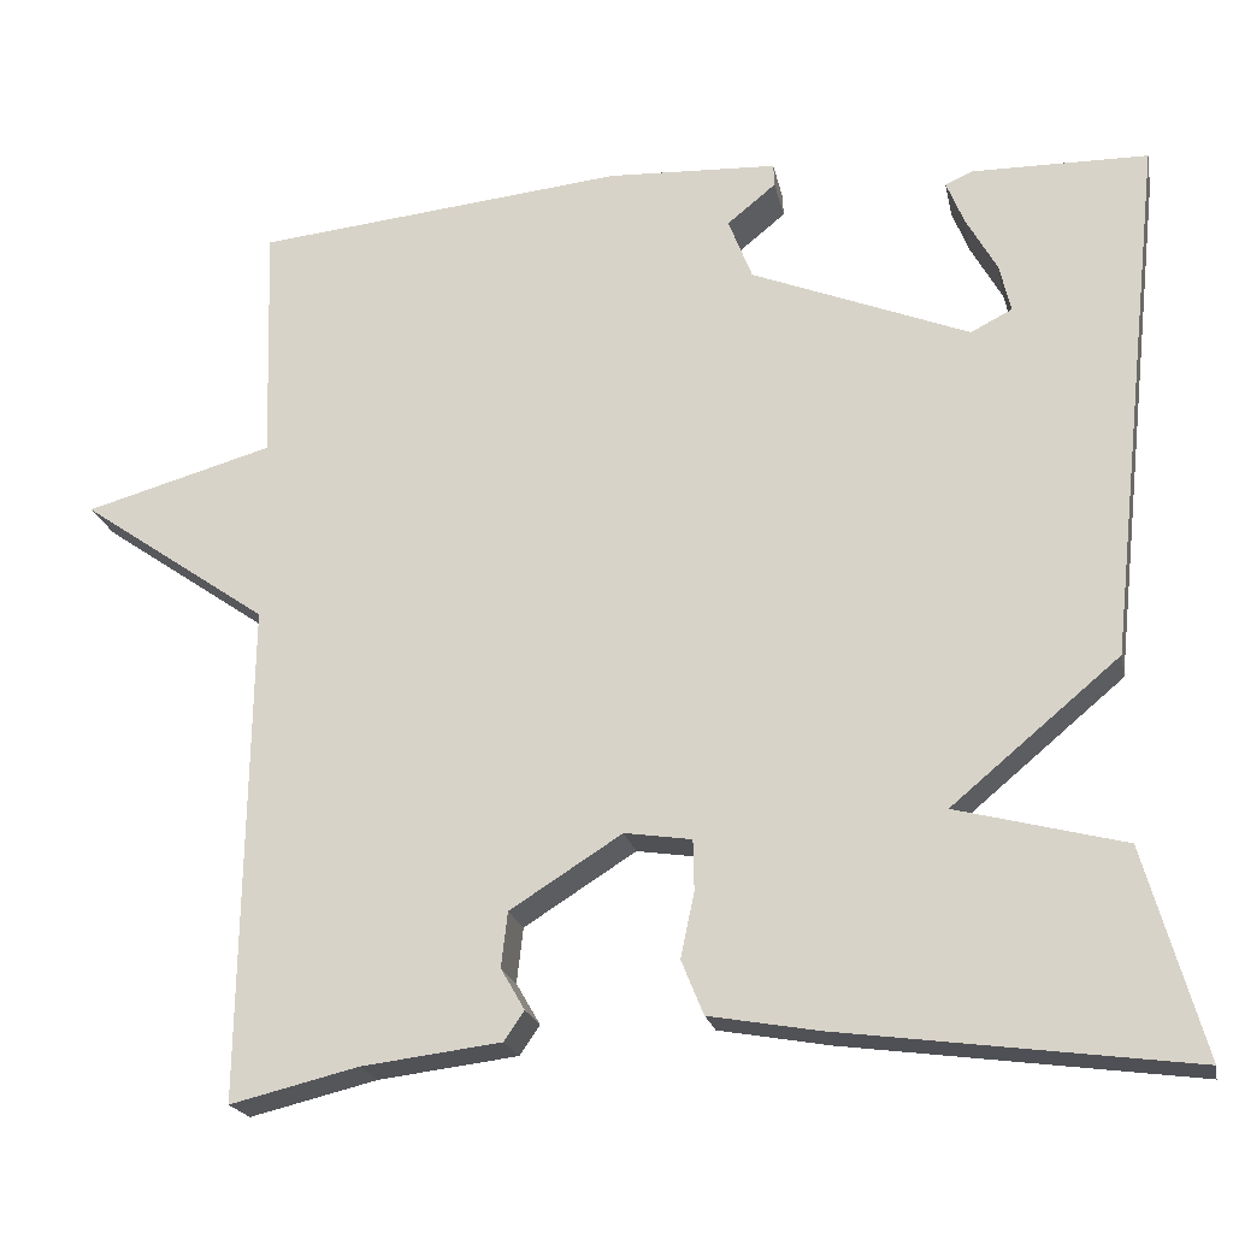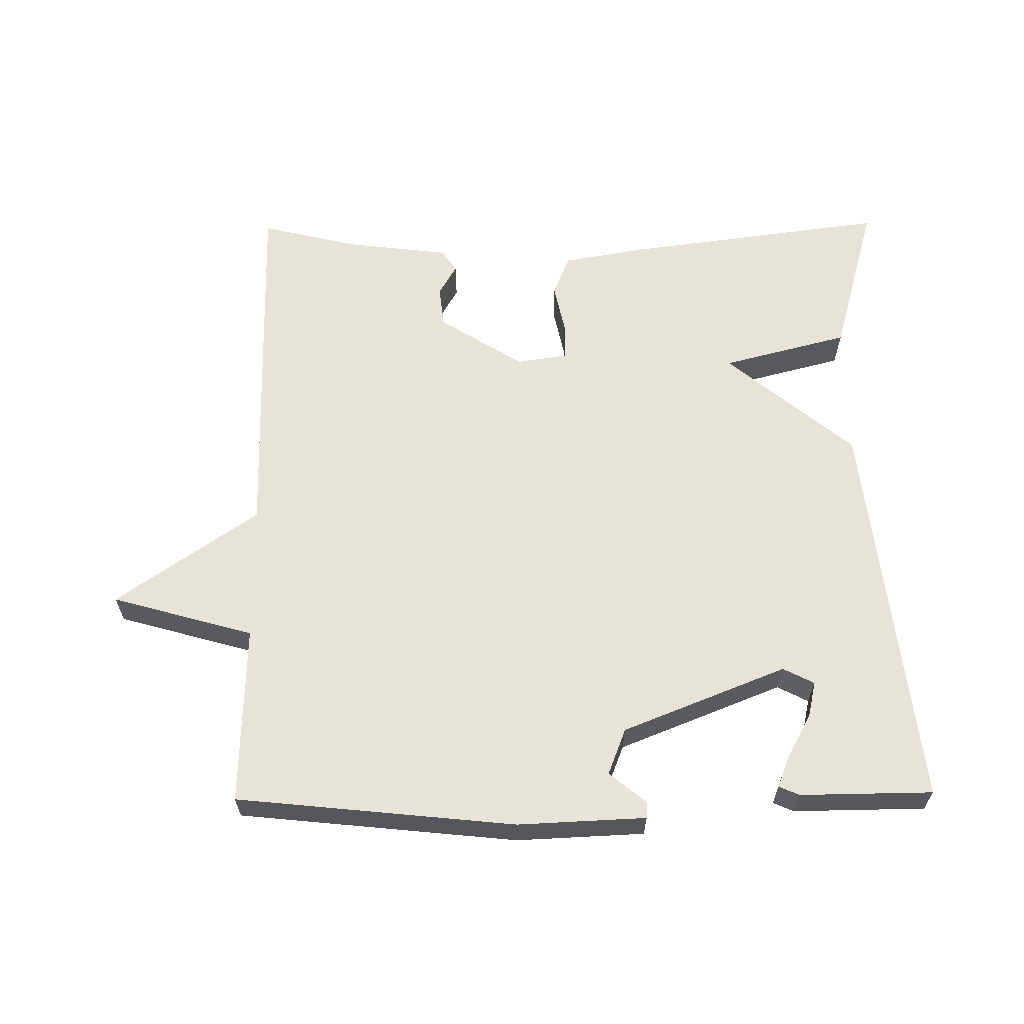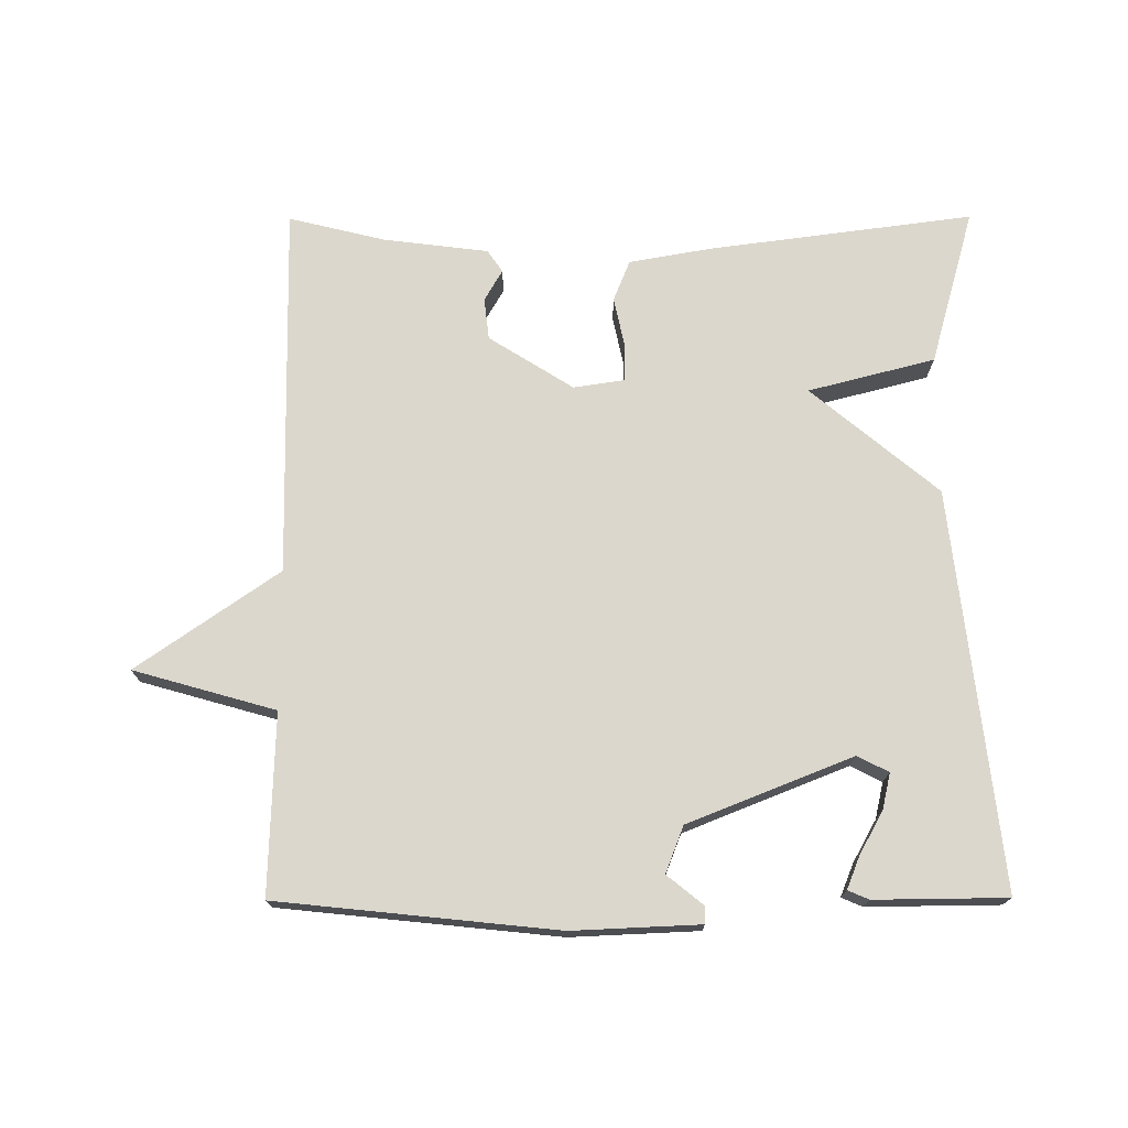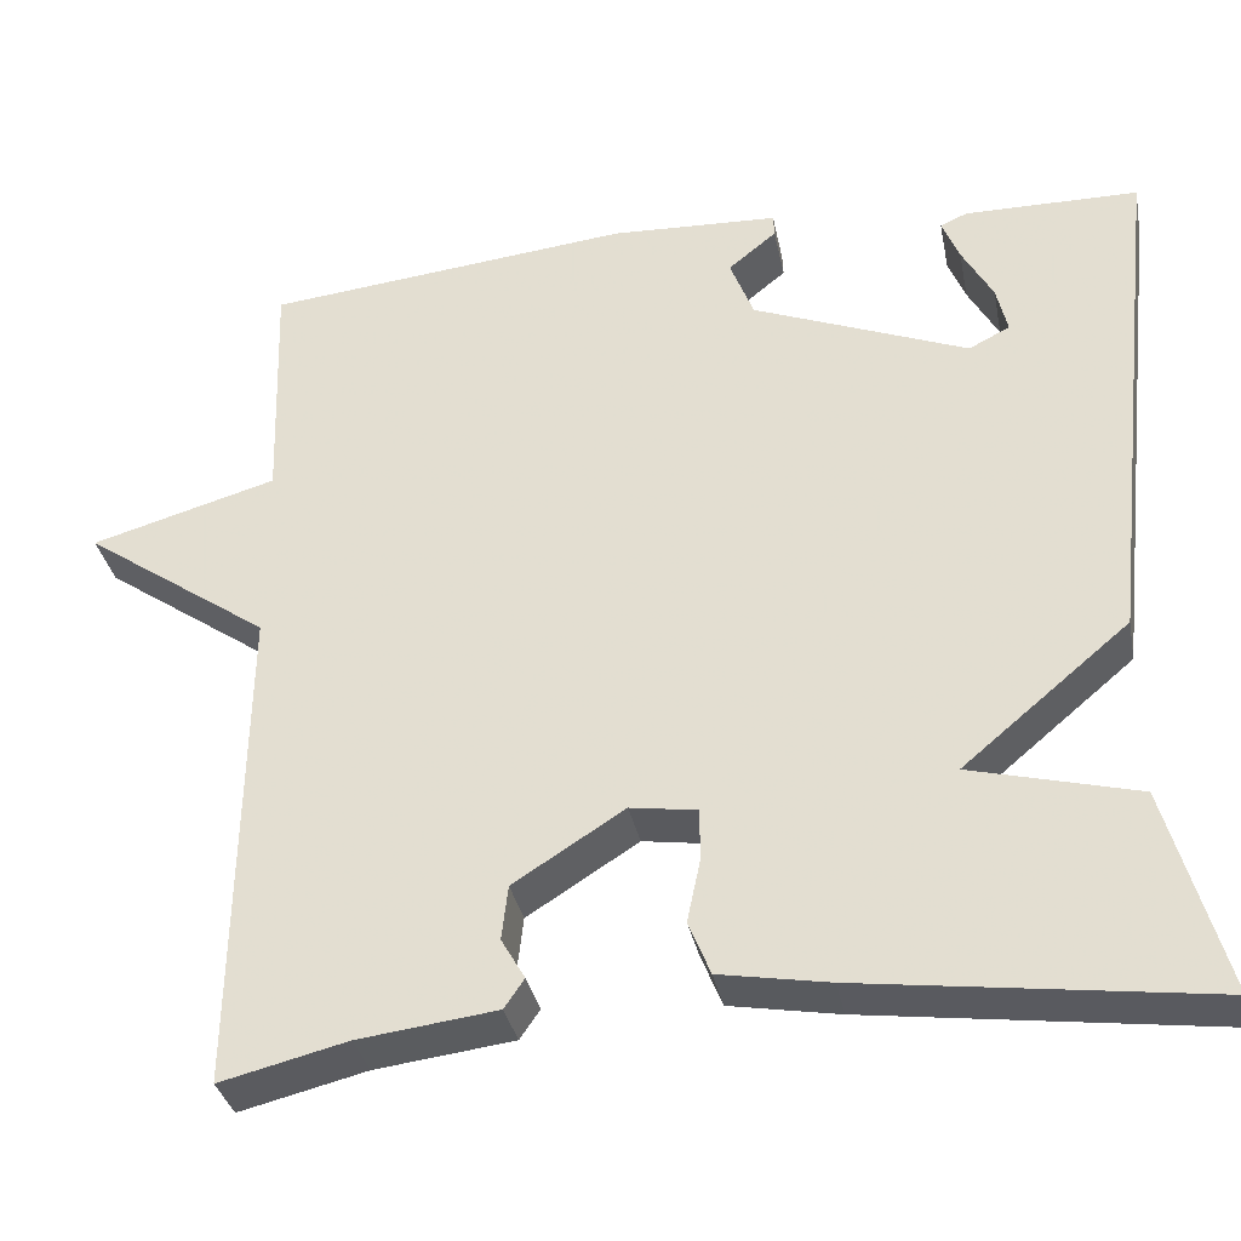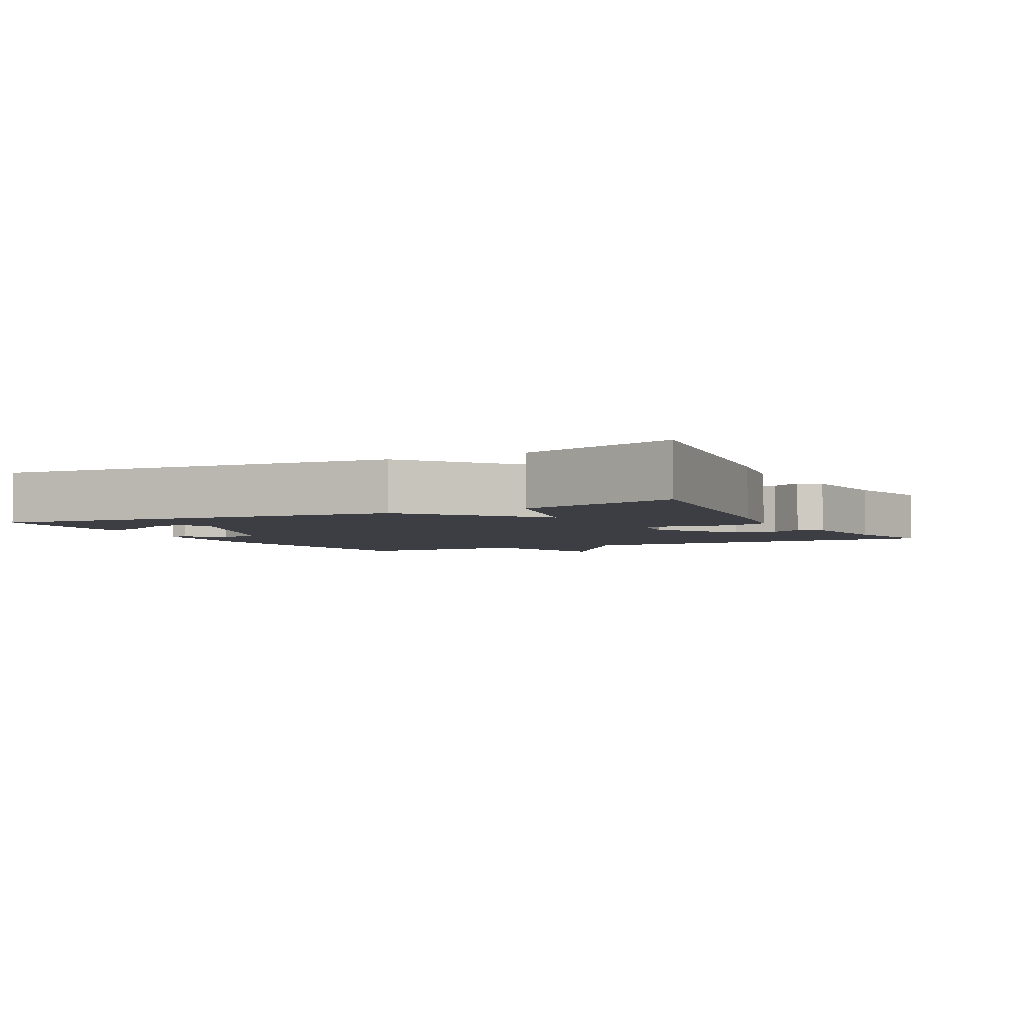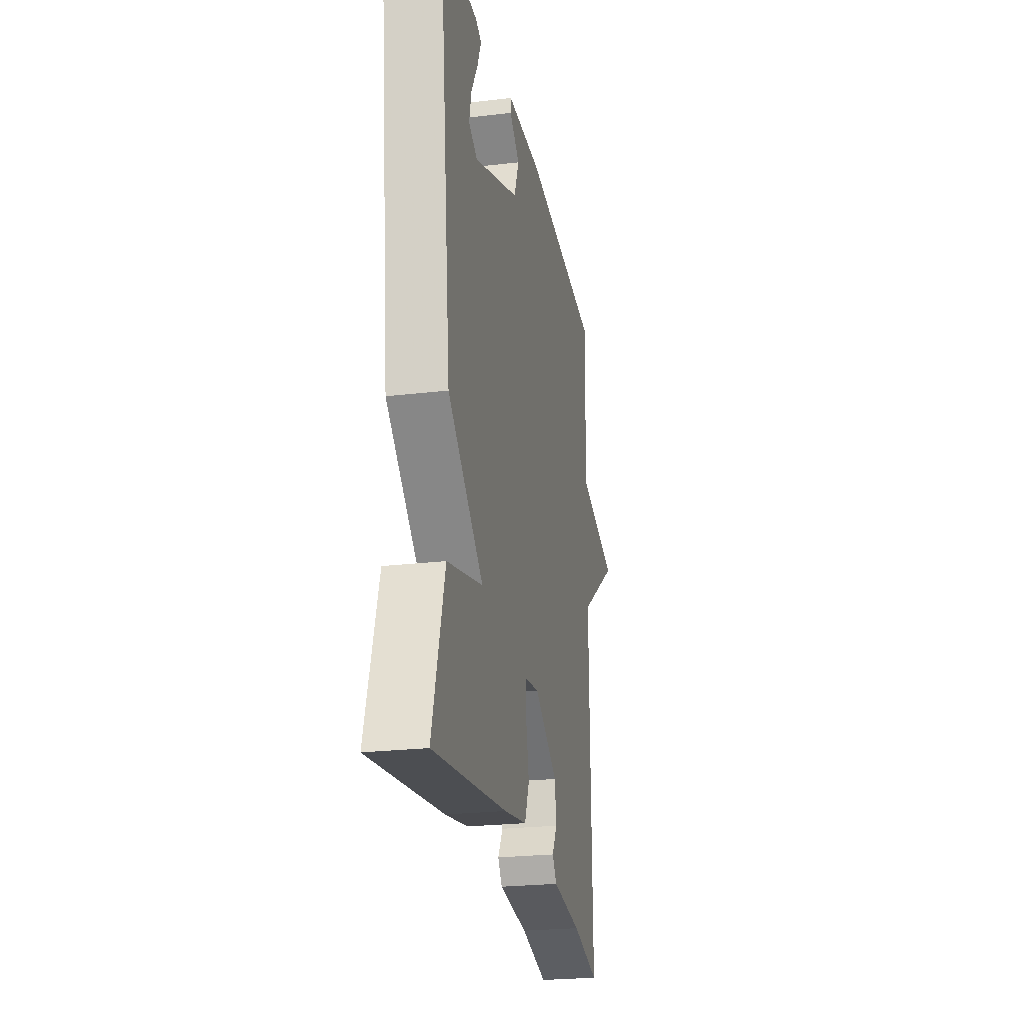
<metadata>
{"format":"obj","ext":"obj","renderer":"f3d","projection":"perspective","resolution":1024,"background":"white","views":[{"elev":-20.6,"azim":11.5,"up":"+Z"},{"elev":62.2,"azim":-0.6,"up":"+Y"},{"elev":73.3,"azim":-0.2,"up":"+Y"},{"elev":-34.0,"azim":11.2,"up":"+Z"},{"elev":-3.7,"azim":117.3,"up":"+Y"},{"elev":-24.2,"azim":101.1,"up":"+Z"}]}
</metadata>
<code>
v -0.5 0.07 -0.5
v -0.492 0.07 0.04
v -0.697 0.07 0.182
v -0.492 0.07 0.24
v -0.5 0.07 0.5
v -0.097 0.07 0.542
v 0.088 0.07 0.534
v 0.089 0.07 0.51
v 0.036 0.07 0.467
v 0.062 0.07 0.4
v 0.299 0.07 0.306
v 0.344 0.07 0.329
v 0.332 0.07 0.381
v 0.298 0.07 0.442
v 0.279 0.07 0.489
v 0.309 0.07 0.502
v 0.5 0.07 0.5
v 0.436 0.07 -0.074
v 0.253 0.07 -0.227
v 0.436 0.07 -0.274
v 0.5 0.07 -0.5
v 0.119 0.07 -0.45
v -0.001 0.07 -0.429
v -0.025 0.07 -0.37
v -0.01 0.07 -0.299
v -0.011 0.07 -0.244
v -0.084 0.07 -0.233
v -0.206 0.07 -0.31
v -0.213 0.07 -0.37
v -0.187 0.07 -0.415
v -0.209 0.07 -0.447
v -0.361 0.07 -0.466
v -0.5 0 -0.5
v -0.492 0 0.04
v -0.697 0 0.182
v -0.492 0 0.24
v -0.5 0 0.5
v -0.097 0 0.542
v 0.088 0 0.534
v 0.089 0 0.51
v 0.036 0 0.467
v 0.062 0 0.4
v 0.299 0 0.306
v 0.344 0 0.329
v 0.332 0 0.381
v 0.298 0 0.442
v 0.279 0 0.489
v 0.309 0 0.502
v 0.5 0 0.5
v 0.436 0 -0.074
v 0.253 0 -0.227
v 0.436 0 -0.274
v 0.5 0 -0.5
v 0.119 0 -0.45
v -0.001 0 -0.429
v -0.025 0 -0.37
v -0.01 0 -0.299
v -0.011 0 -0.244
v -0.084 0 -0.233
v -0.206 0 -0.31
v -0.213 0 -0.37
v -0.187 0 -0.415
v -0.209 0 -0.447
v -0.361 0 -0.466
f 29 30 31 32
f 32 1 2
f 29 32 2
f 28 29 2
f 27 28 2
f 2 3 4
f 27 2 4
f 26 27 4
f 23 24 25
f 22 23 25
f 21 22 25
f 20 21 25
f 19 20 25
f 19 25 26
f 15 16 17
f 14 15 17
f 13 14 17
f 12 13 17
f 18 19 26
f 17 18 26
f 12 17 26
f 7 8 9
f 6 7 9
f 5 6 9
f 4 5 9
f 4 9 10
f 26 4 10 11
f 11 12 26
f 64 63 62 61
f 34 33 64
f 34 64 61
f 34 61 60
f 34 60 59
f 36 35 34
f 36 34 59
f 36 59 58
f 57 56 55
f 57 55 54
f 57 54 53
f 57 53 52
f 57 52 51
f 58 57 51
f 49 48 47
f 49 47 46
f 49 46 45
f 49 45 44
f 58 51 50
f 58 50 49
f 58 49 44
f 41 40 39
f 41 39 38
f 41 38 37
f 41 37 36
f 42 41 36
f 43 42 36 58
f 58 44 43
f 1 33 34 2
f 2 34 35 3
f 3 35 36 4
f 4 36 37 5
f 5 37 38 6
f 6 38 39 7
f 7 39 40 8
f 8 40 41 9
f 9 41 42 10
f 10 42 43 11
f 11 43 44 12
f 12 44 45 13
f 13 45 46 14
f 14 46 47 15
f 15 47 48 16
f 16 48 49 17
f 17 49 50 18
f 18 50 51 19
f 19 51 52 20
f 20 52 53 21
f 21 53 54 22
f 22 54 55 23
f 23 55 56 24
f 24 56 57 25
f 25 57 58 26
f 26 58 59 27
f 27 59 60 28
f 28 60 61 29
f 29 61 62 30
f 30 62 63 31
f 31 63 64 32
f 32 64 33 1

</code>
